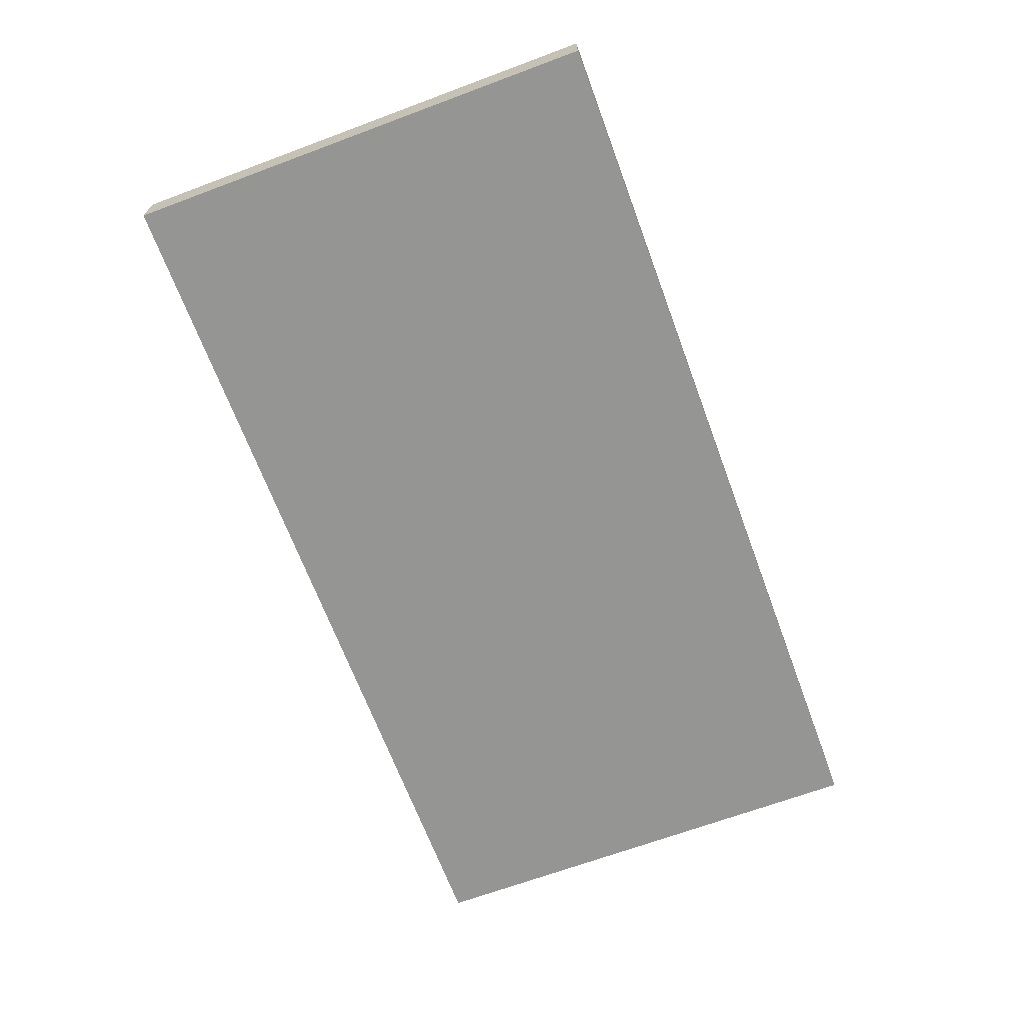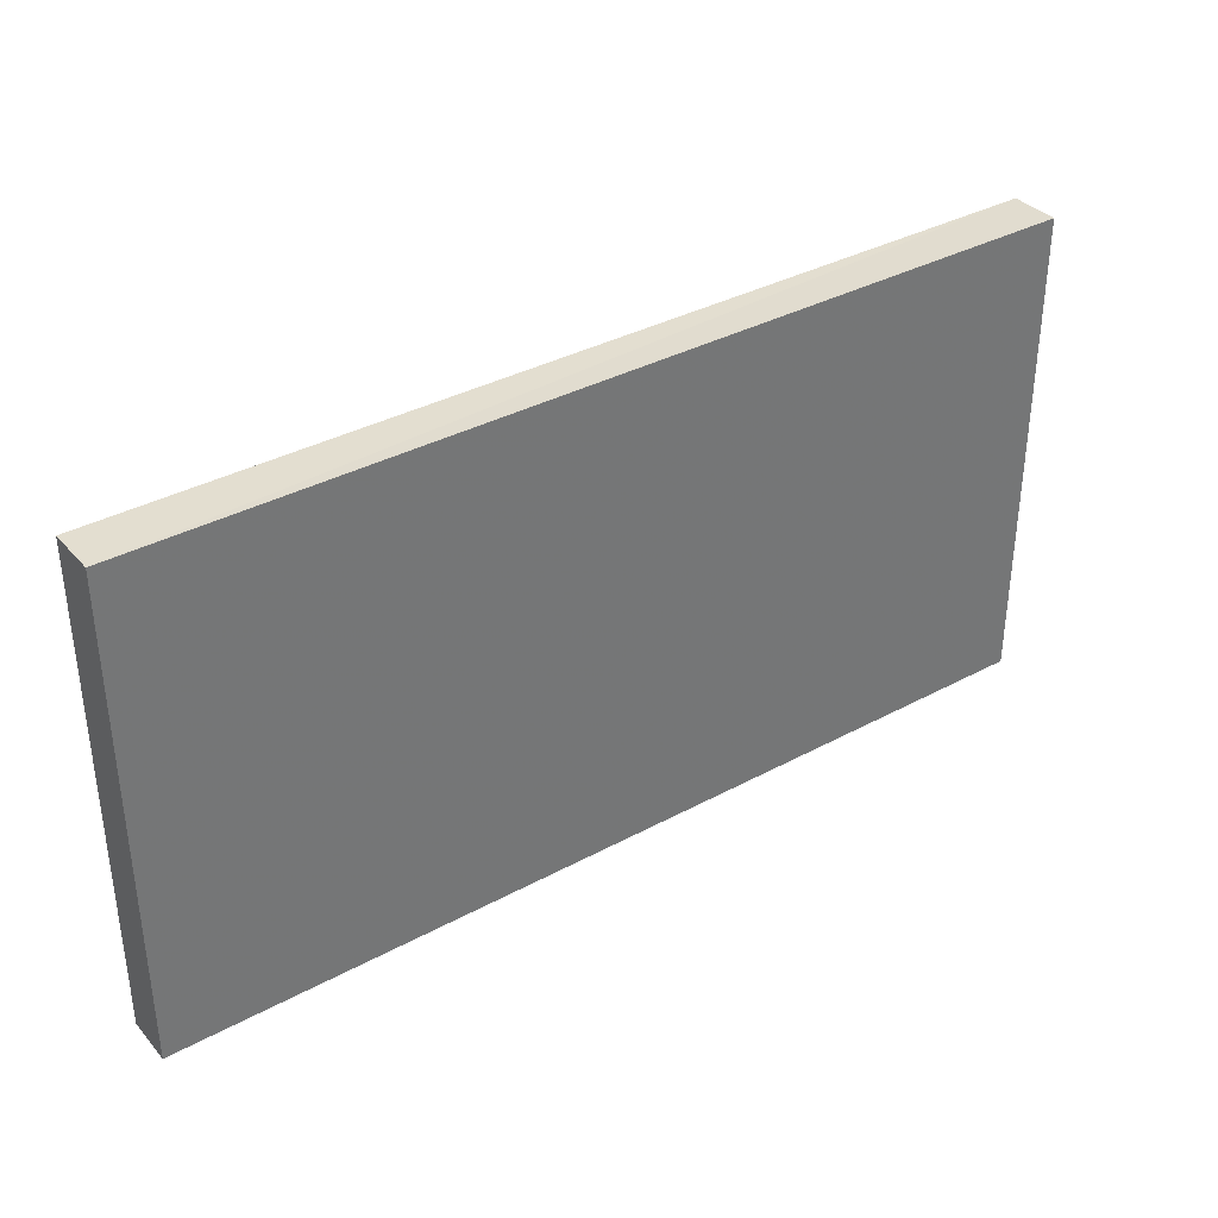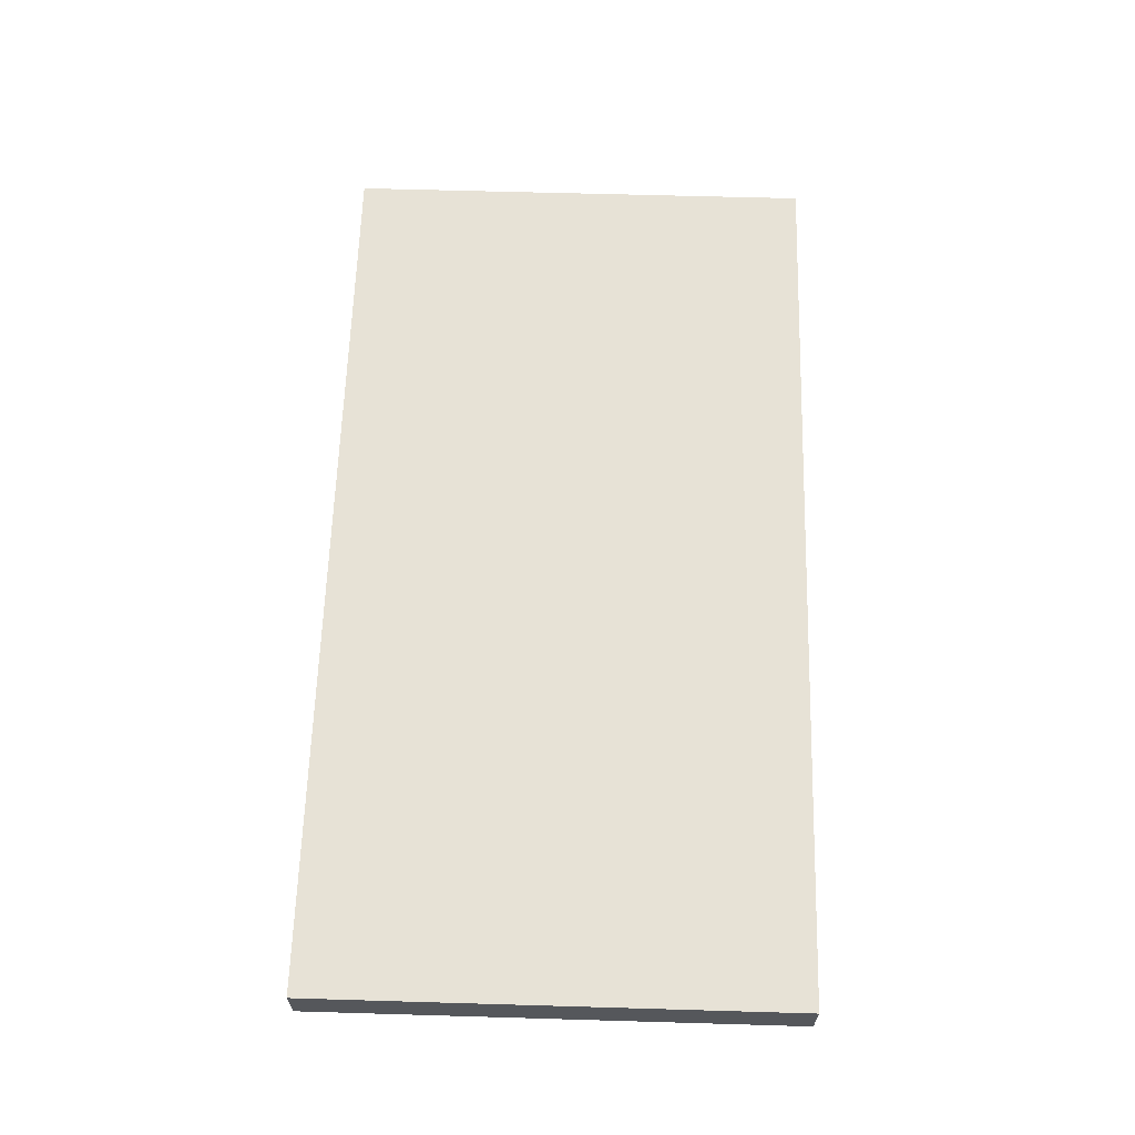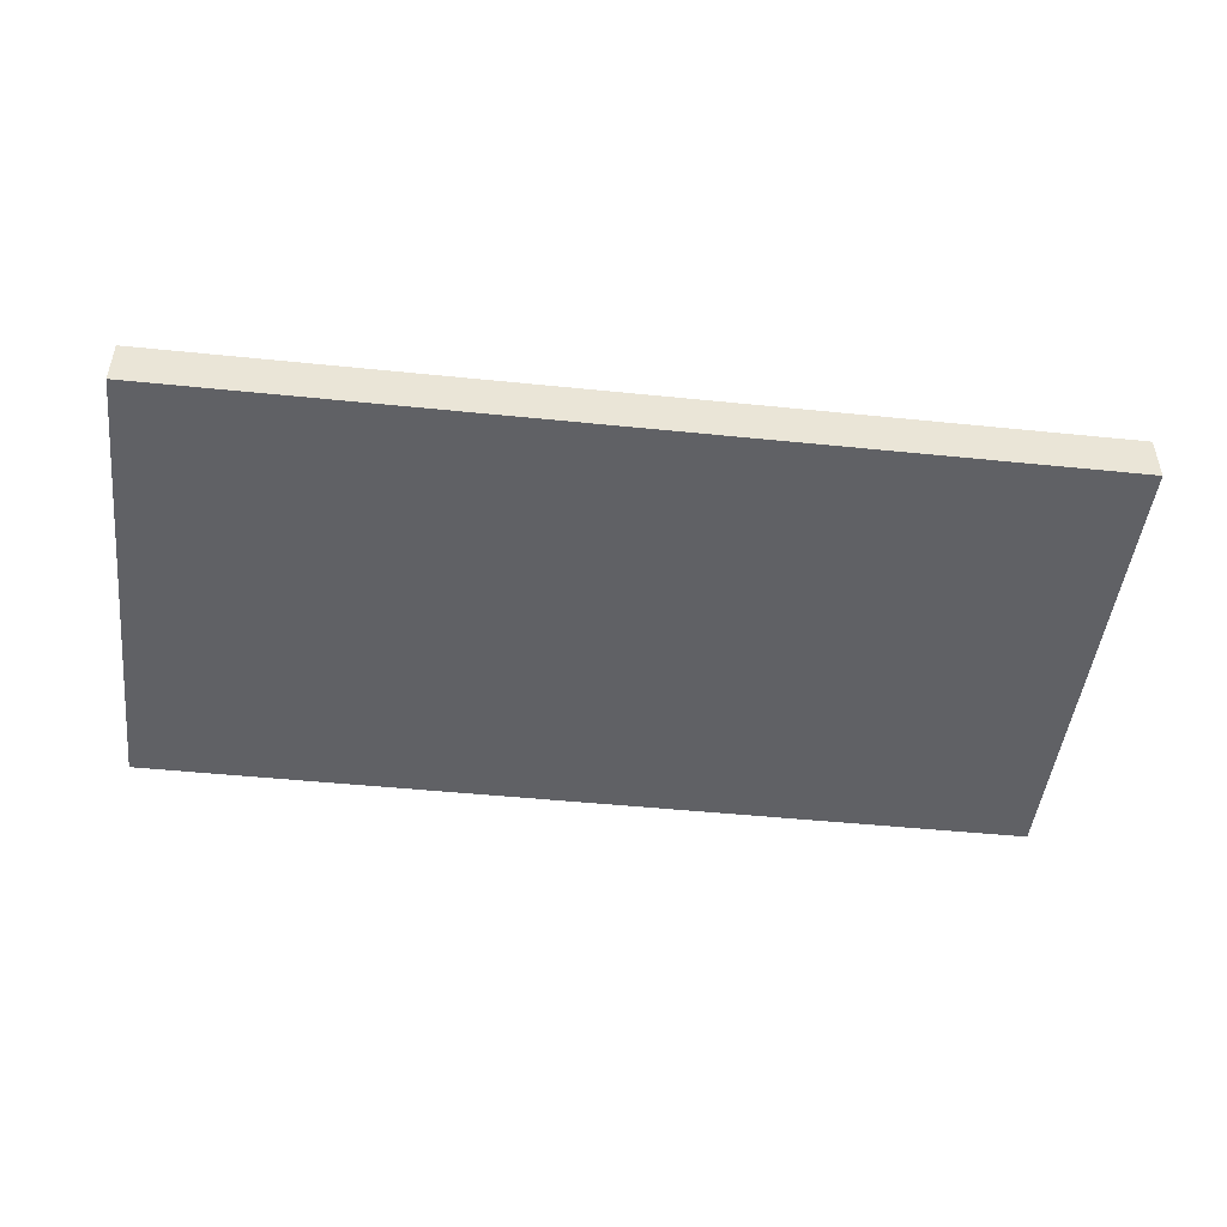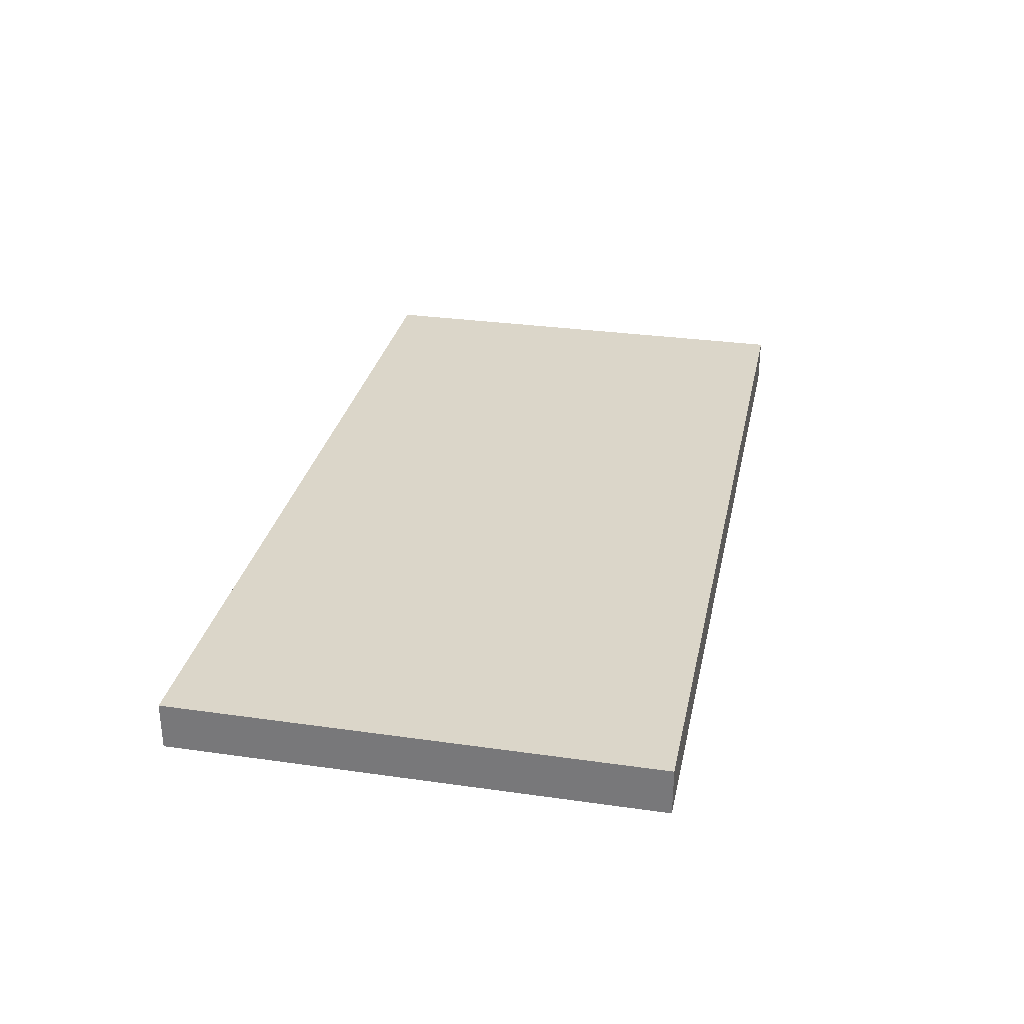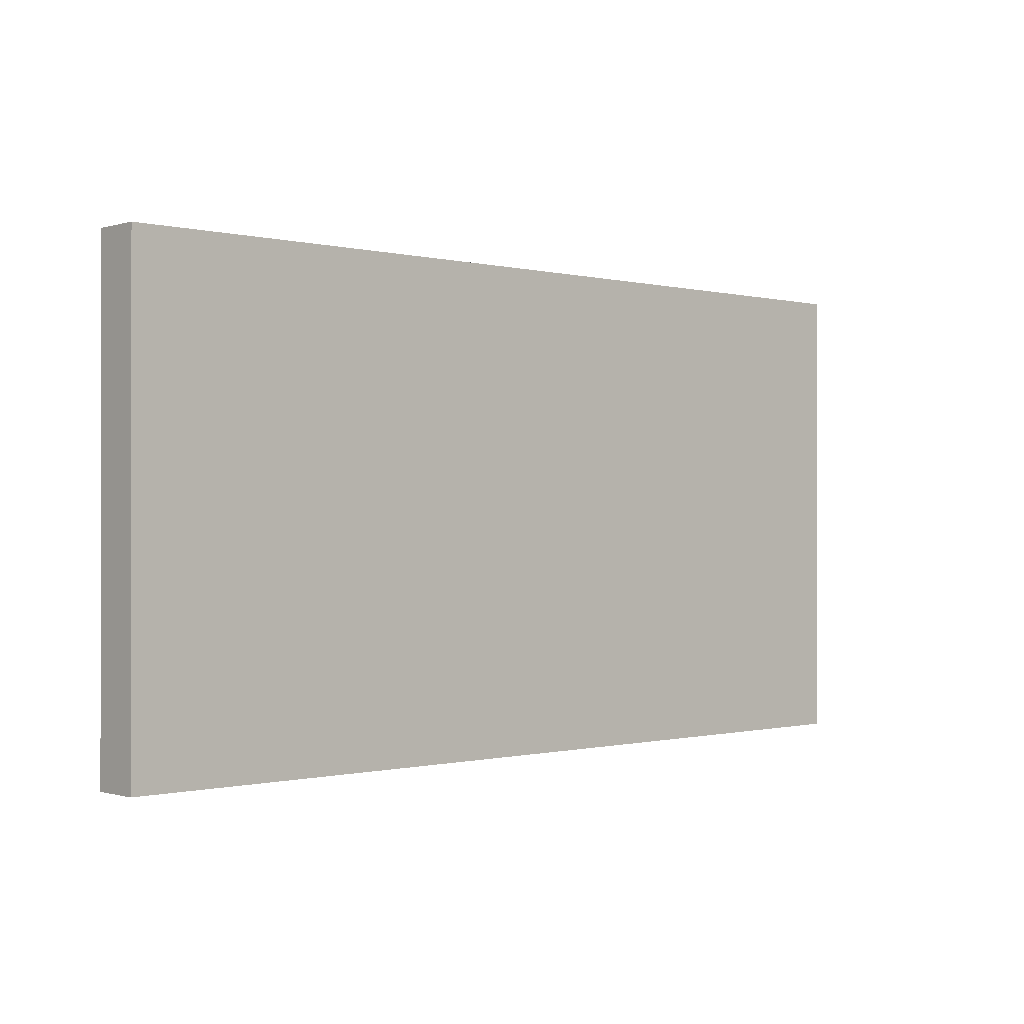
<metadata>
{"format":"obj","ext":"obj","renderer":"f3d","projection":"perspective","resolution":1024,"background":"white","views":[{"elev":-67.4,"azim":110.4,"up":"+Y"},{"elev":35.8,"azim":-35.5,"up":"+Z"},{"elev":62.9,"azim":91.7,"up":"+Y"},{"elev":-47.1,"azim":-6.6,"up":"+Y"},{"elev":30.1,"azim":-78.3,"up":"+Y"},{"elev":-0.4,"azim":-43.0,"up":"+Z"}]}
</metadata>
<code>
o 6884
v 2175 1891 10.96
v 2175 1891 10.96
v 2175 1891 10.86
v 2175 1891 10.96
v 2175 1891 10.96
v 2175 1891 10.96
v 2175 1891 10.96
v 2175 1891 10.86
v 2175 1891 10.86
v 2175 1891 10.86
v 2175 1891 10.86
v 2175 1891 10.96
v 2175 1891 10.86
v 2175 1891 10.96
v 2175 1891 10.86
v 2175 1891 10.86
v 2175 1891 10.96
v 2175 1891 10.96
v 2175 1891 10.86
v 2175 1891 10.86
v 2175 1891 10.86
v 2175 1891 10.96
v 2175 1891 10.96
v 2175 1891 10.86
v 2175 1891 10.86
v 2175 1891 10.86
v 2175 1891 10.86
v 2175 1891 10.86
v 2175 1891 10.96
f 1 2 3
f 1 4 5
f 6 2 7
f 8 9 7
f 10 7 11
f 12 13 14
f 14 15 16
f 17 15 18
f 19 20 21
f 22 23 20
f 24 25 26
f 27 28 29

</code>
